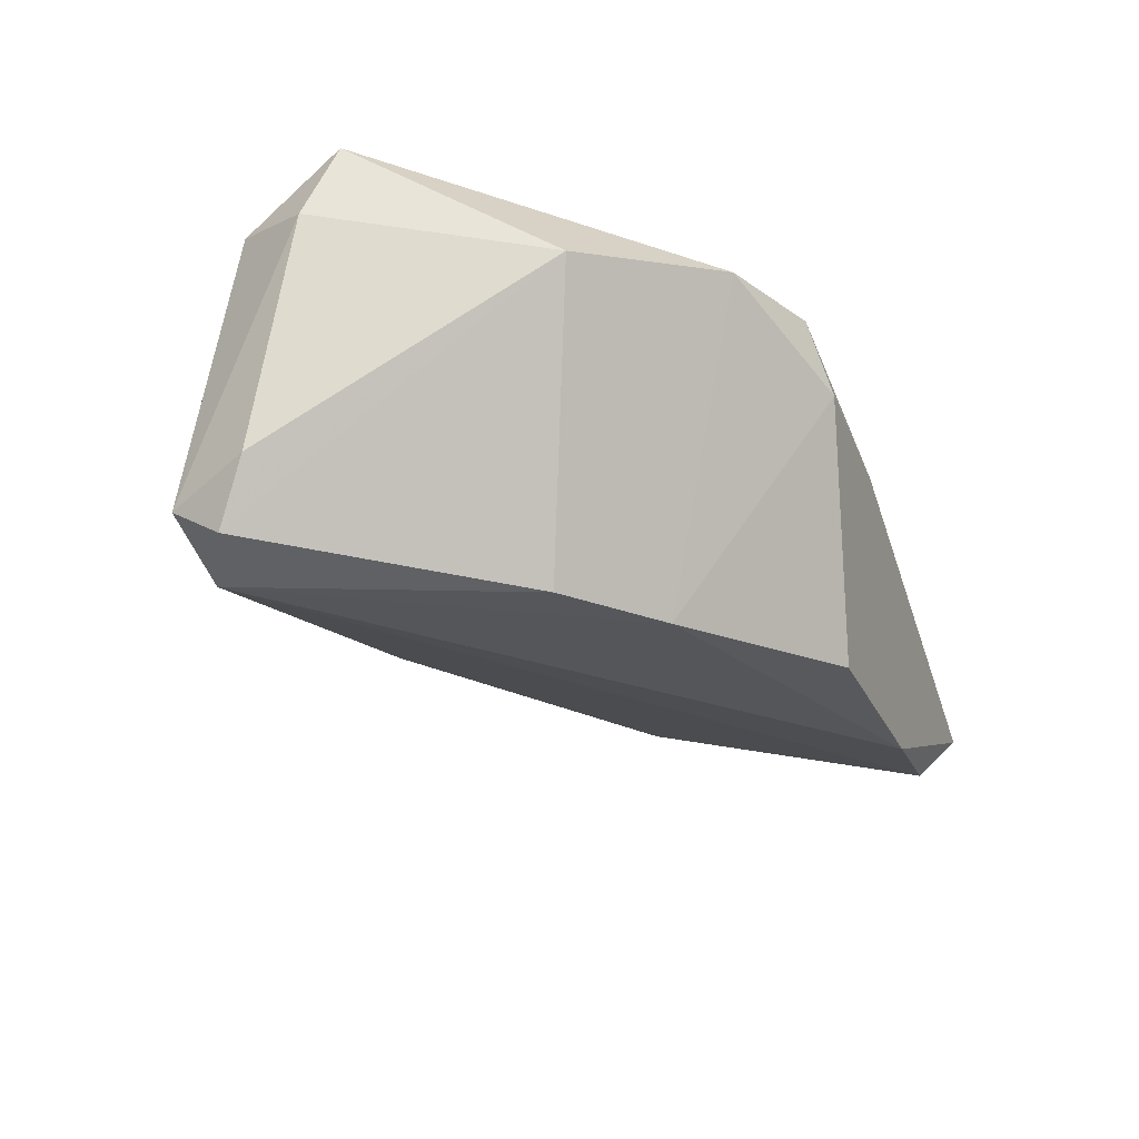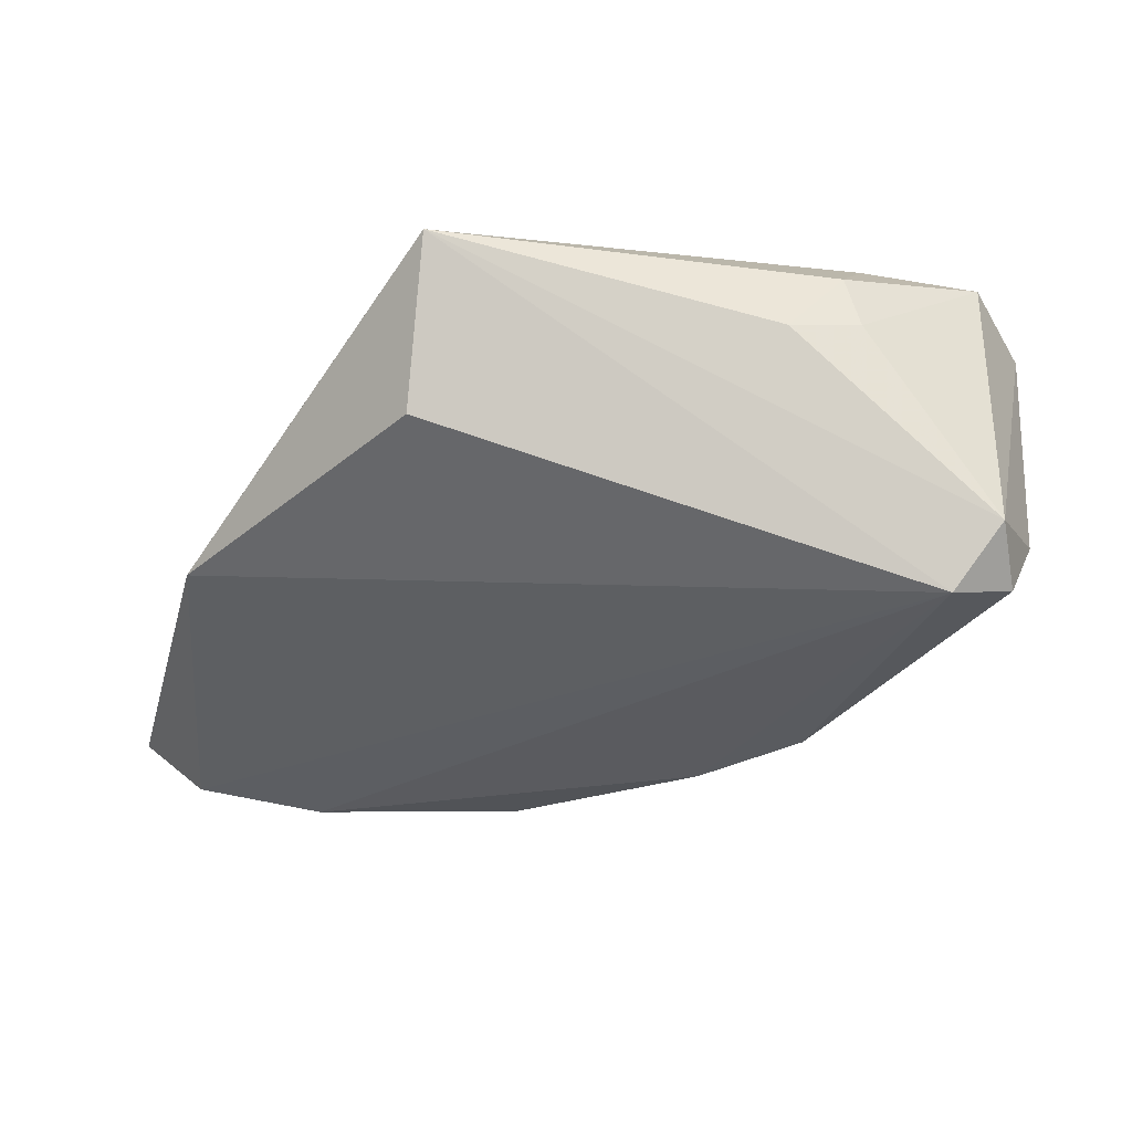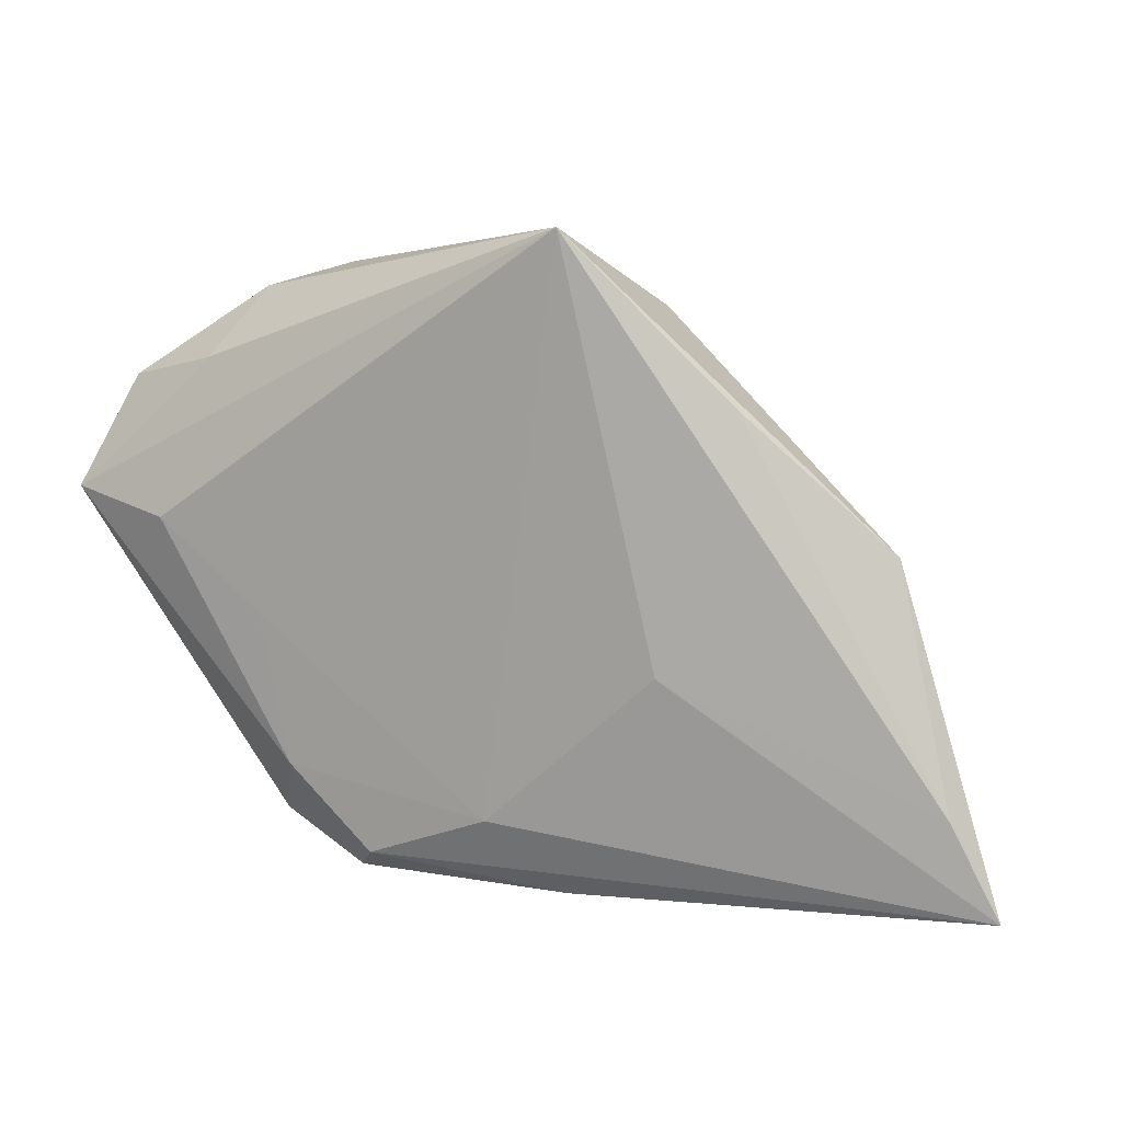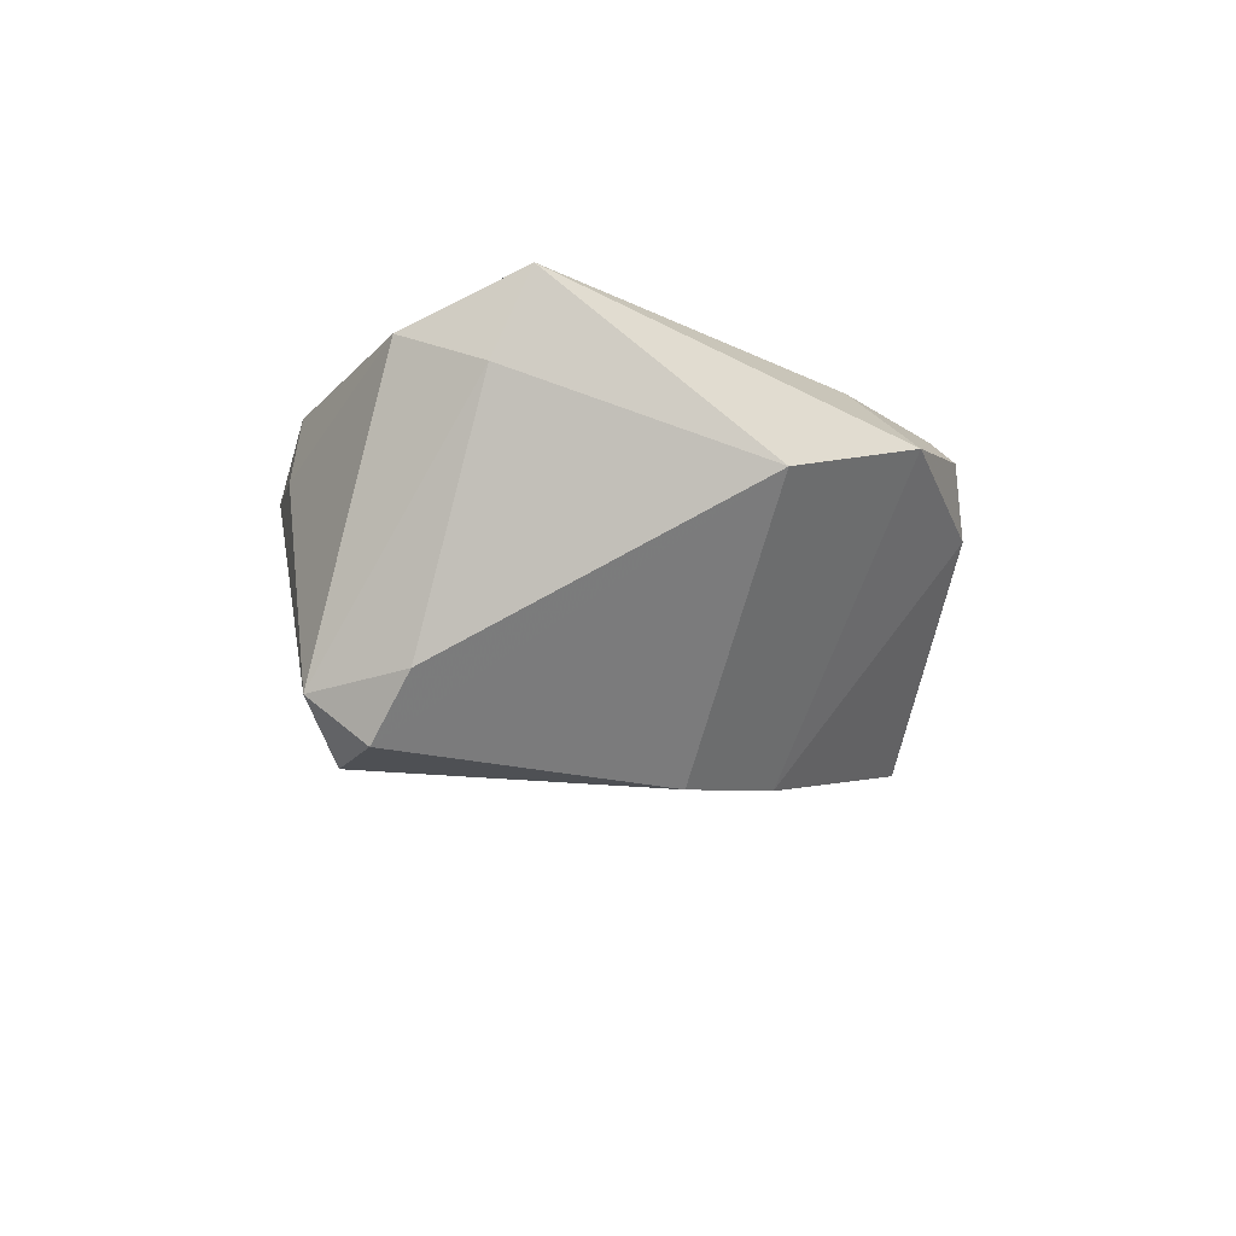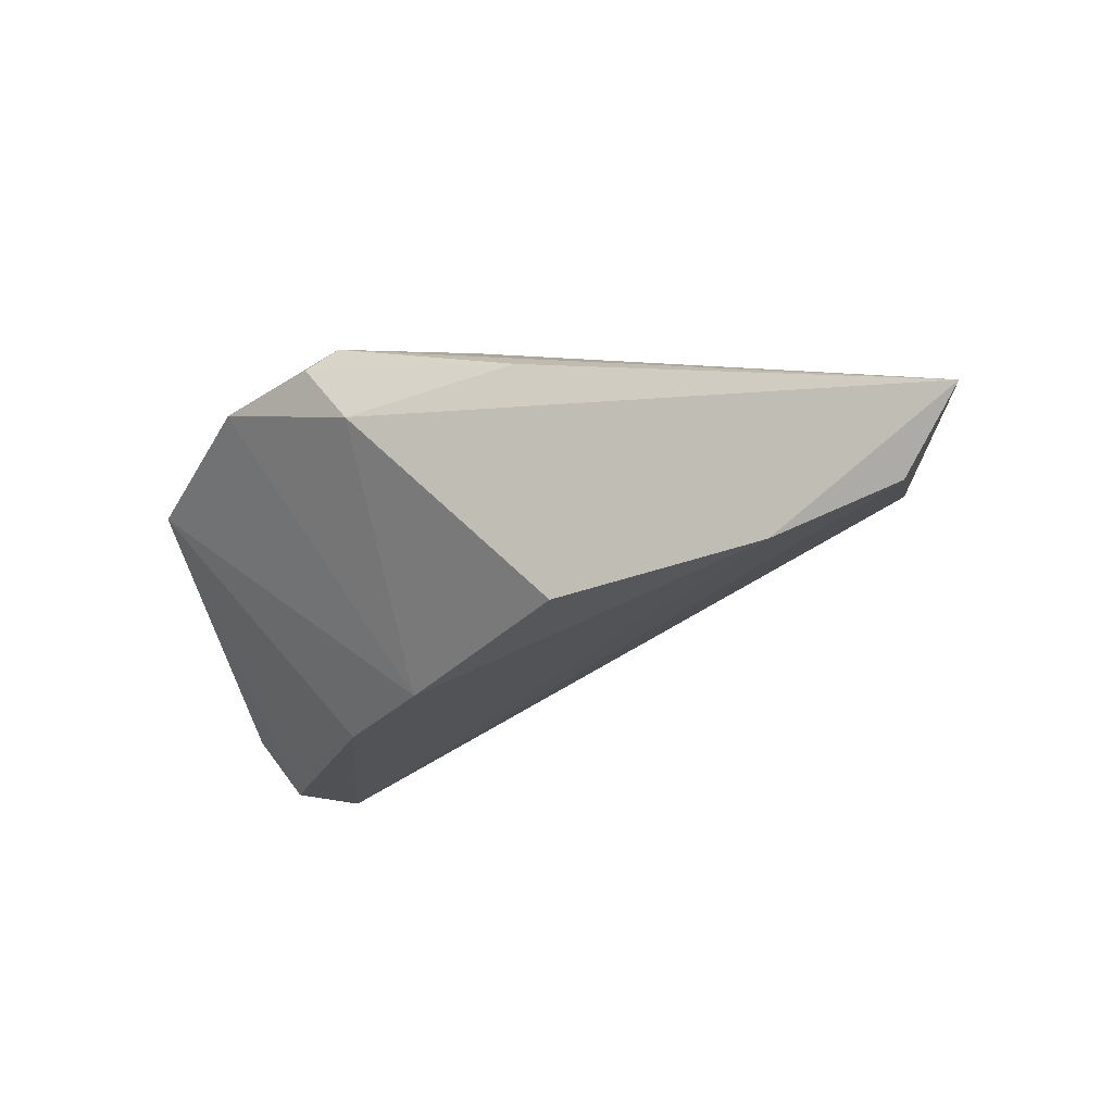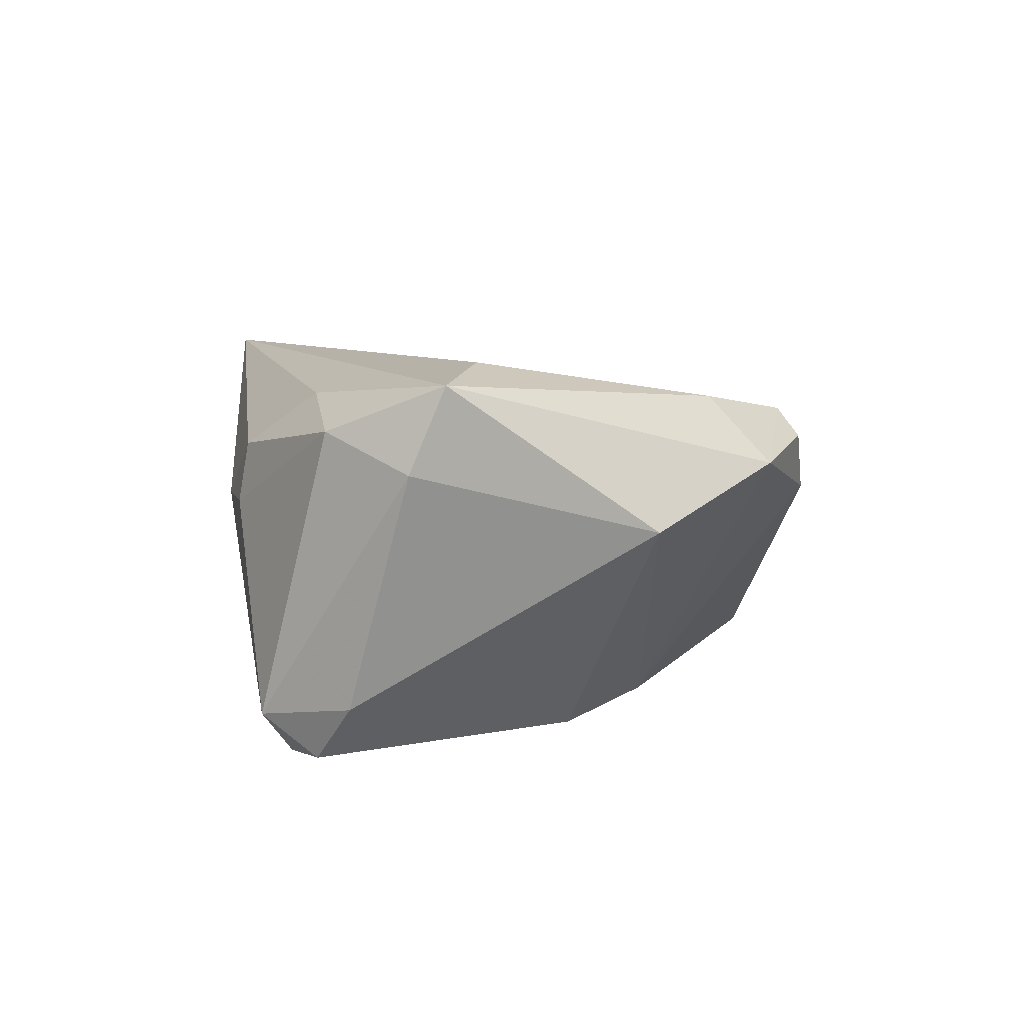
<metadata>
{"format":"obj","ext":"obj","renderer":"f3d","projection":"perspective","resolution":1024,"background":"white","views":[{"elev":-39.0,"azim":-71.1,"up":"+Z"},{"elev":61.9,"azim":171.6,"up":"+Y"},{"elev":4.2,"azim":28.7,"up":"+Y"},{"elev":-12.8,"azim":-90.9,"up":"+Z"},{"elev":-19.6,"azim":16.3,"up":"+Z"},{"elev":8.3,"azim":-91.6,"up":"+Z"}]}
</metadata>
<code>
v -0.008922 -0.034 0.01372
v -0.02094 -0.005527 0.01897
v 0.02484 0.03031 0.002723
v -0.04712 0.009086 0.01982
v 0.05271 0.002375 0.001782
v 0.01681 -0.03225 -0.01948
v -0.03668 0.02462 -0.02527
v -0.02937 0.02822 -0.02623
v -0.01868 -0.02373 0.01615
v 0.006705 -0.02894 0.01346
v -0.01206 -0.03628 0.0104
v 0.05874 -0.02624 0.001908
v 0.01431 -0.03776 0.007208
v -0.004802 -0.01644 -0.02457
v -0.03931 -0.01561 0.001993
v -0.02438 -0.03072 0.008361
v -0.01652 -0.006342 -0.02623
v -0.006173 -0.03776 0.003094
v -0.03597 0.03117 -0.02003
v 0.05687 -0.0335 -0.01005
v -0.01698 0.03645 0.004087
v 0.02822 -0.0112 0.01268
v -0.04751 0.01327 0.009798
v 0.04196 -0.03374 -0.01532
v 0.06375 -0.03776 -0.00101
v -0.02908 0.0247 0.01755
v -0.04098 0.02049 -0.01845
v -0.02532 0.0345 0.004116
v -0.03356 0.005575 0.02145
v 0.0375 0.01854 0.01135
v 0.02038 0.03824 0.02106
v -0.02481 0.03338 0.01108
v -0.04239 0.0228 0.01425
f 25 5 12
f 12 22 25
f 31 22 12
f 31 5 3
f 31 4 29
f 21 31 19
f 21 32 31
f 26 4 31
f 31 32 26
f 25 18 24
f 18 6 24
f 23 15 4
f 4 15 16
f 30 5 31
f 31 12 30
f 30 12 5
f 19 31 8
f 31 3 8
f 8 3 5
f 28 21 19
f 32 21 28
f 4 26 33
f 33 26 32
f 33 23 4
f 32 28 33
f 19 23 33
f 33 28 19
f 20 5 25
f 25 24 20
f 20 8 5
f 24 8 20
f 11 16 18
f 14 24 6
f 14 6 18
f 14 8 24
f 17 8 14
f 18 16 14
f 14 16 15
f 15 17 14
f 7 17 15
f 7 8 17
f 19 8 7
f 25 22 10
f 10 22 31
f 15 23 27
f 27 7 15
f 27 23 19
f 19 7 27
f 9 29 4
f 4 16 9
f 25 10 1
f 10 9 1
f 16 11 1
f 1 9 16
f 29 9 2
f 2 9 10
f 31 29 2
f 2 10 31
f 25 1 13
f 13 1 11
f 13 18 25
f 13 11 18

</code>
